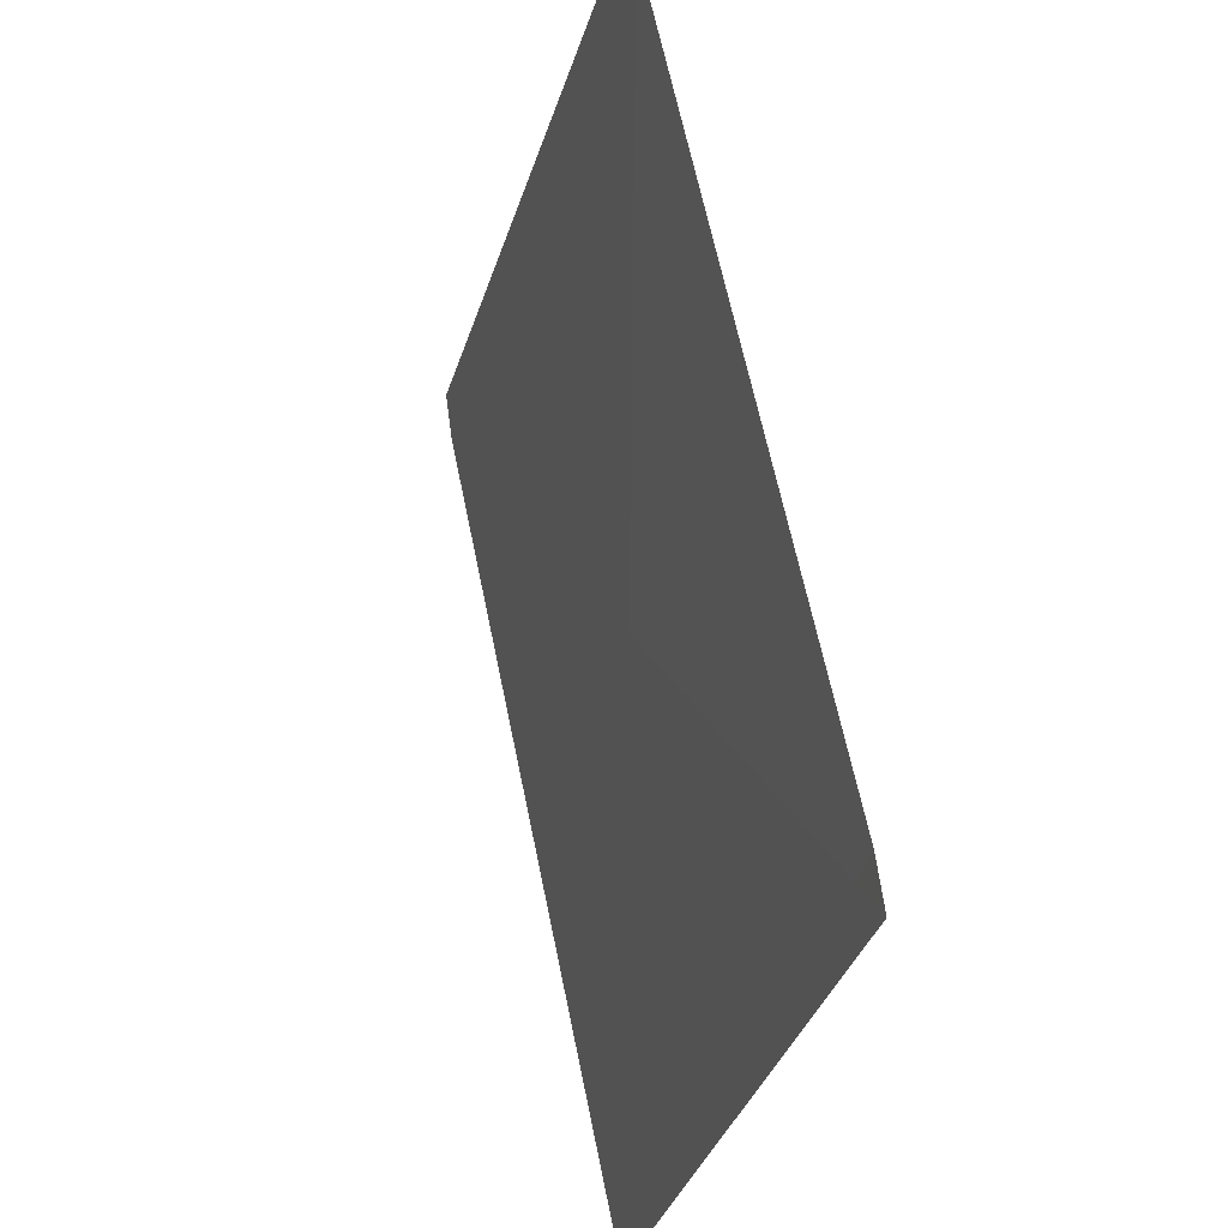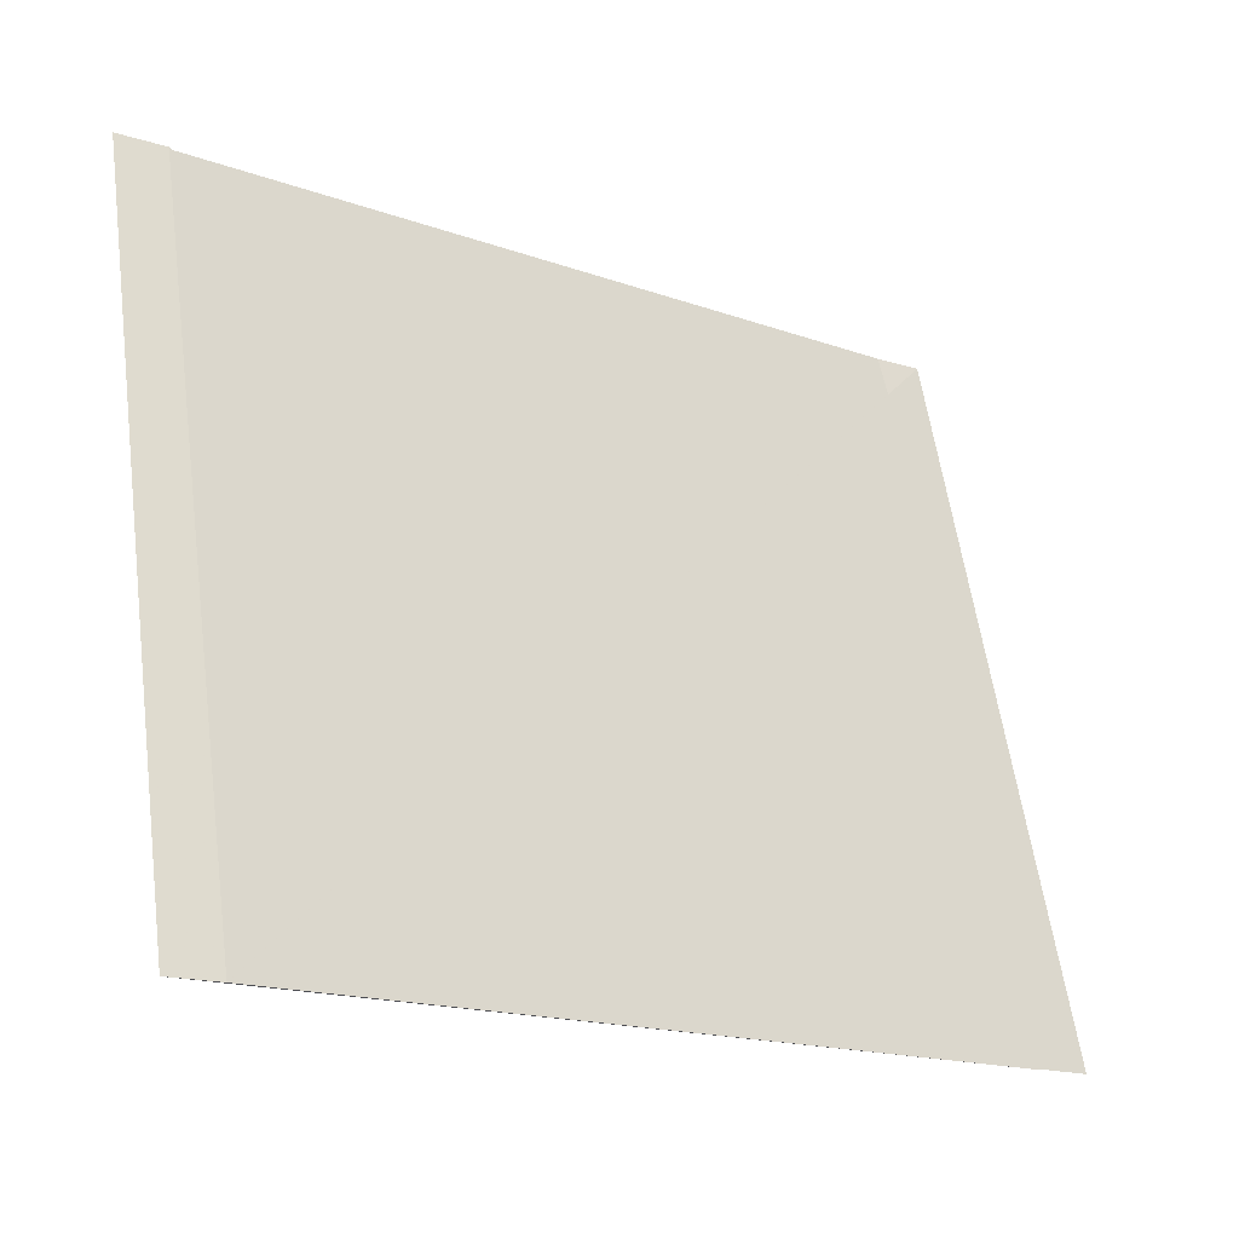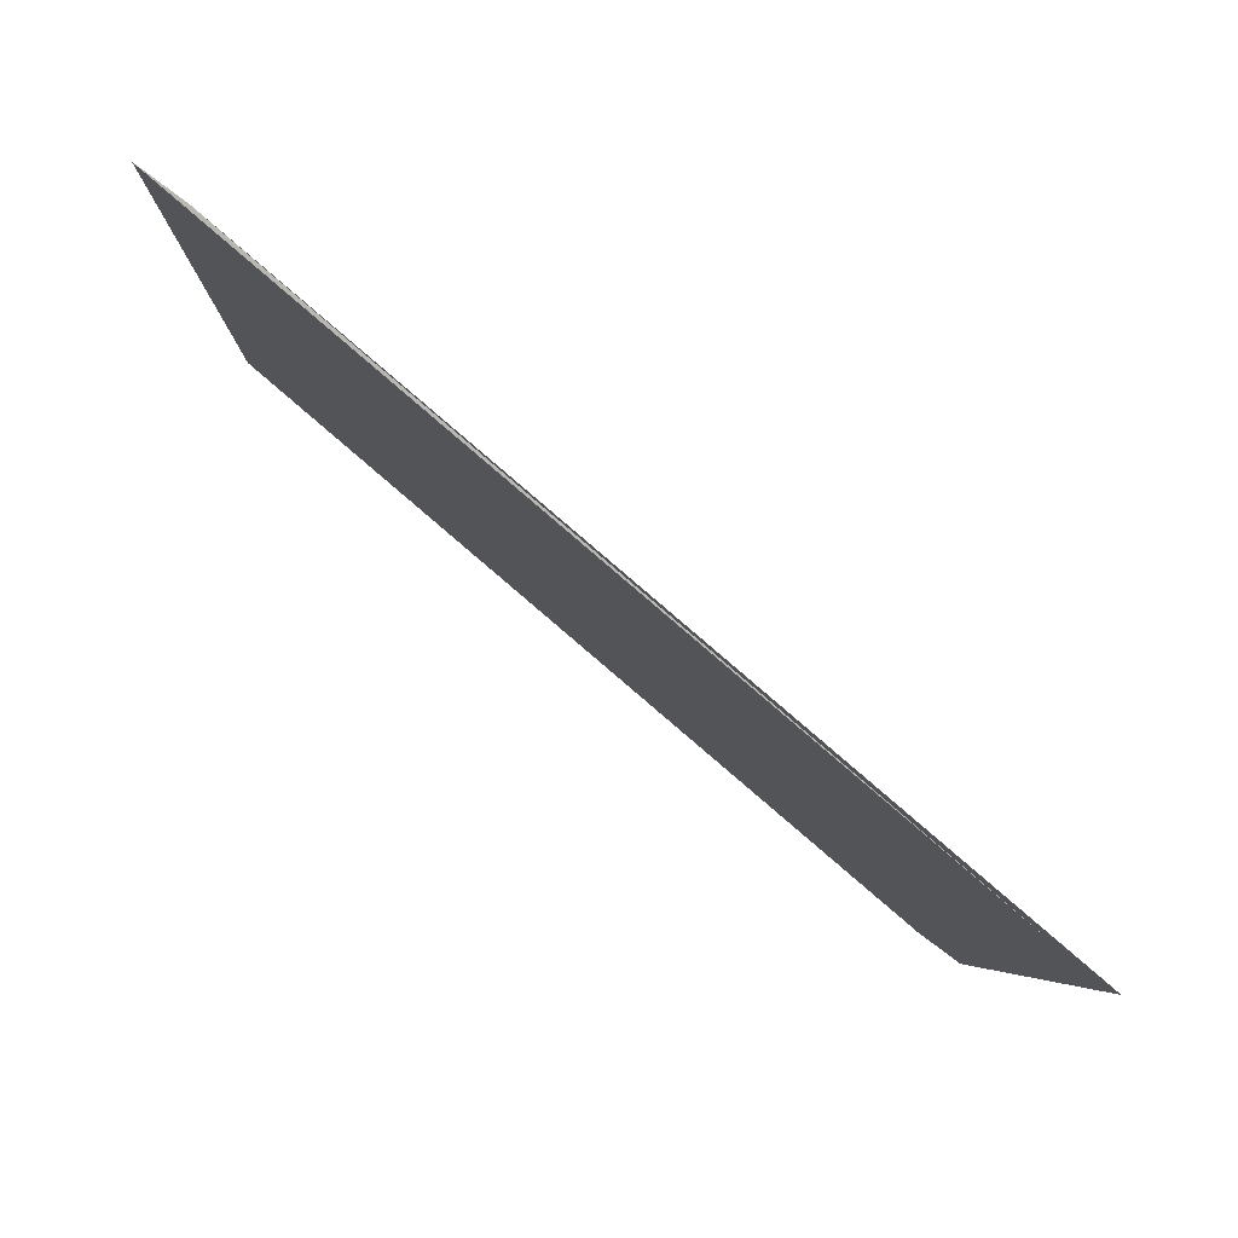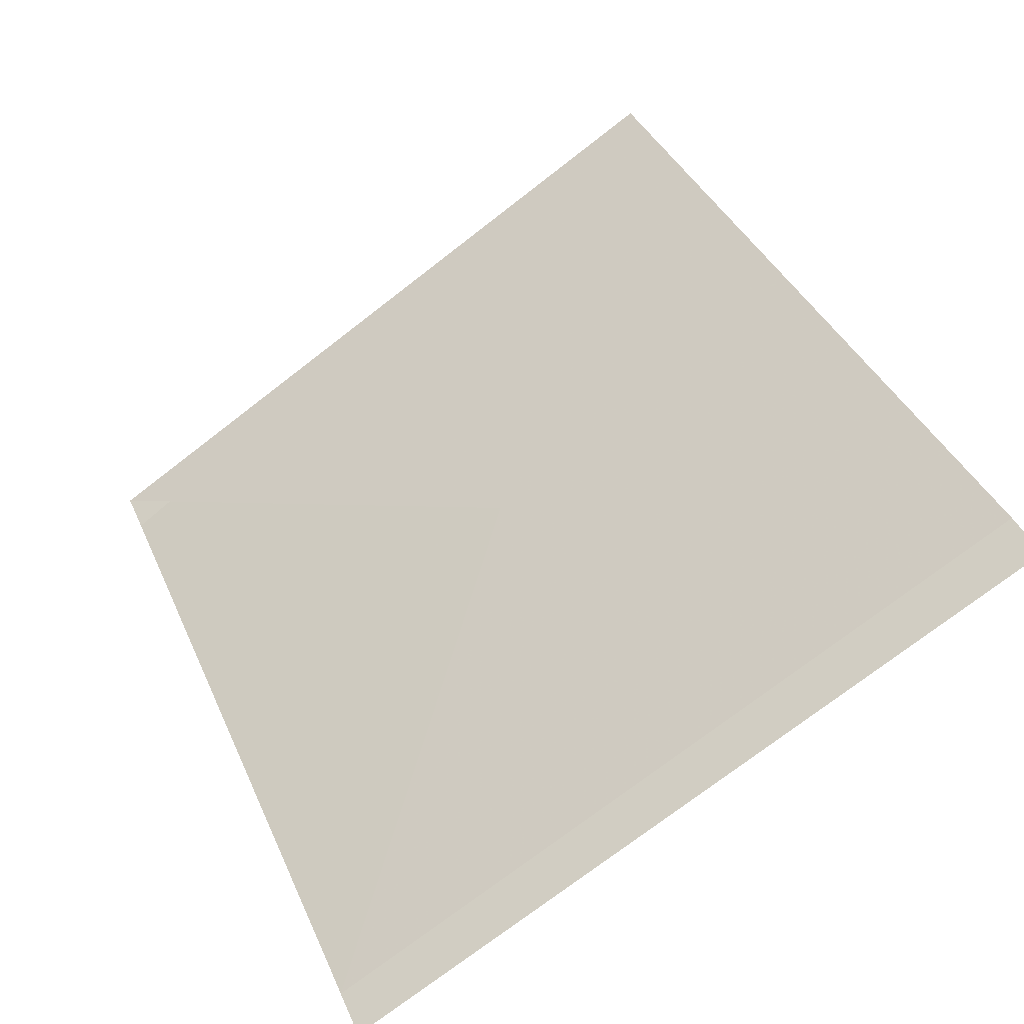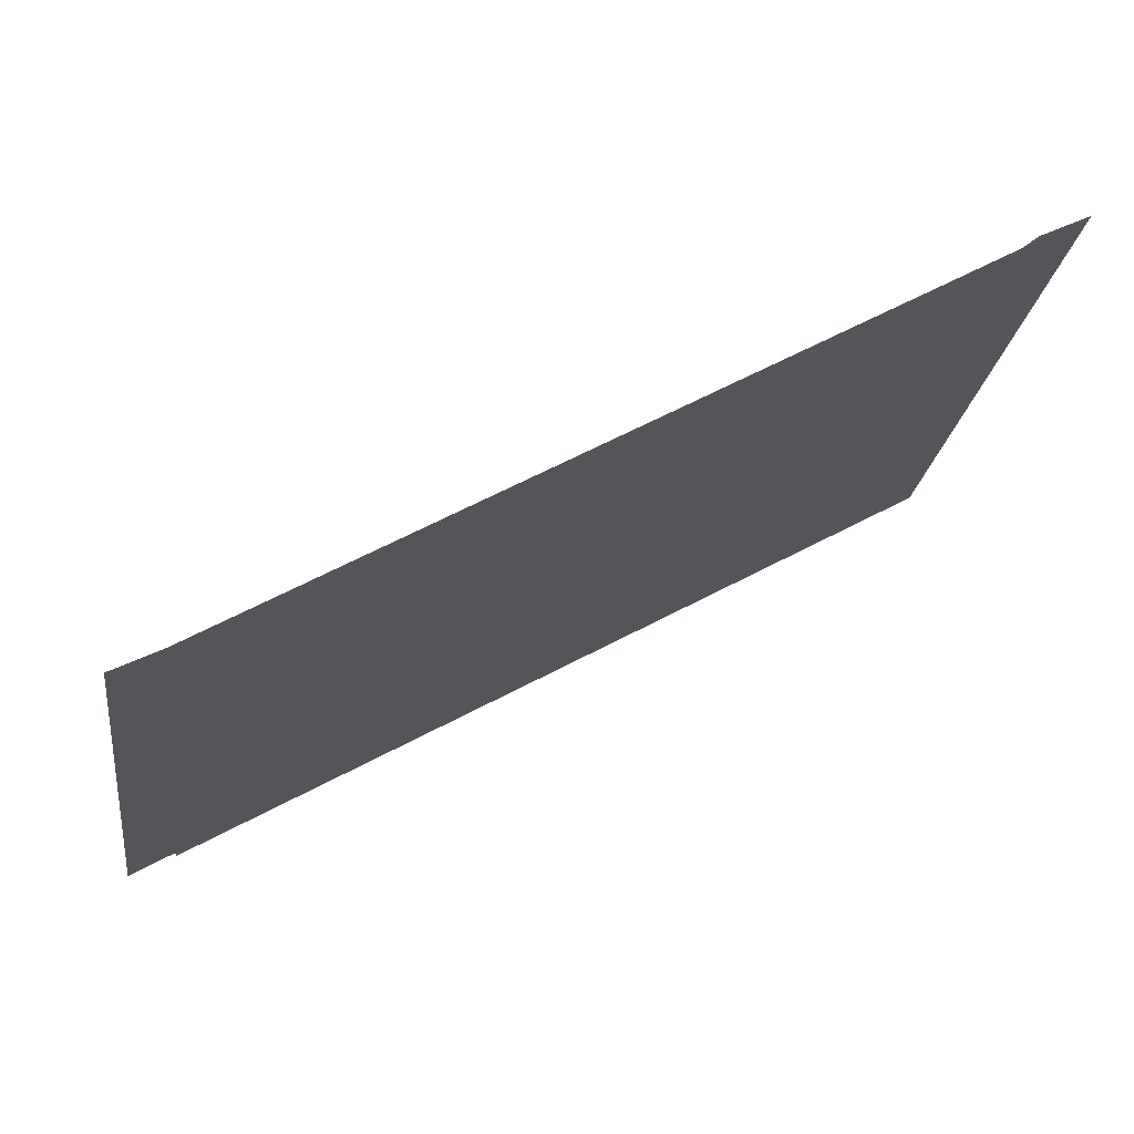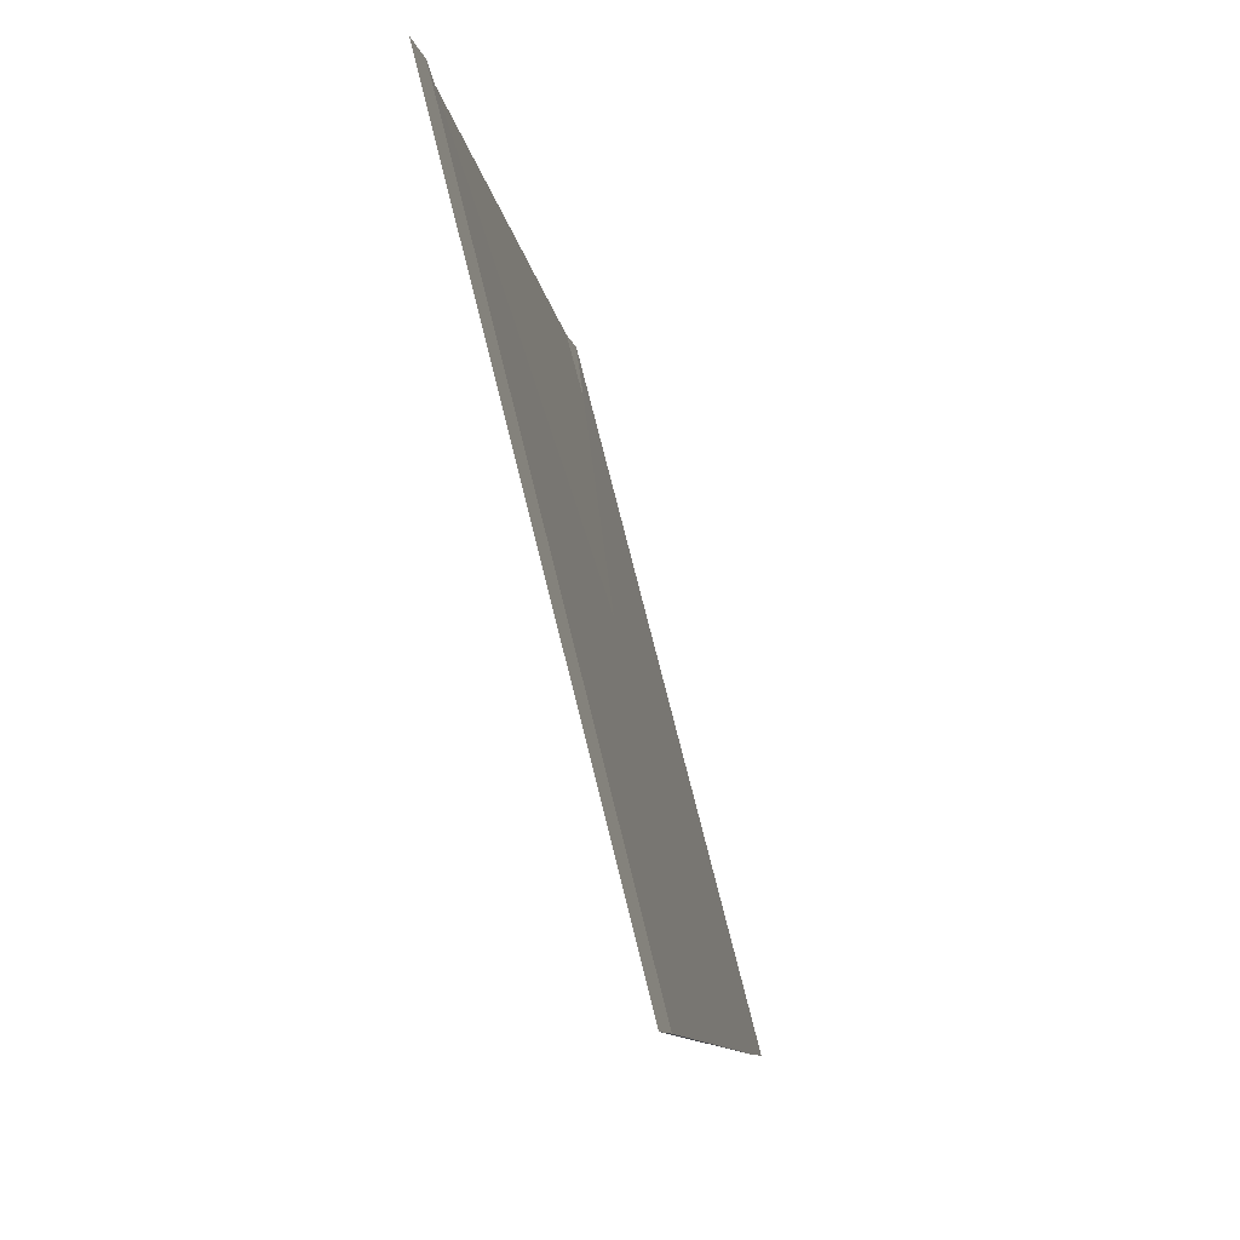
<metadata>
{"format":"obj","ext":"obj","renderer":"f3d","projection":"perspective","resolution":1024,"background":"white","views":[{"elev":61.7,"azim":-61.5,"up":"+Z"},{"elev":-15.4,"azim":-178.5,"up":"+Z"},{"elev":5.9,"azim":-172.9,"up":"+Y"},{"elev":77.3,"azim":63.4,"up":"+Y"},{"elev":59.1,"azim":10.7,"up":"+Z"},{"elev":-9.3,"azim":136.5,"up":"+Z"}]}
</metadata>
<code>
o Cut_1_Canopy
v -0.6886 2.113 0.08935
v -0.6819 2.102 0.1394
v -0.7276 2.064 0.1394
v -0.7359 2.073 0.08935
v -0.6915 2.111 0.08935
v -0.6847 2.1 0.1394
v -0.7389 2.071 0.08935
v -0.7304 2.061 0.1394
f 1 2 3 4
f 5 8 7 6
f 1 5 6 2
f 2 6 7 3
f 3 7 8 4
f 5 1 4 8

</code>
